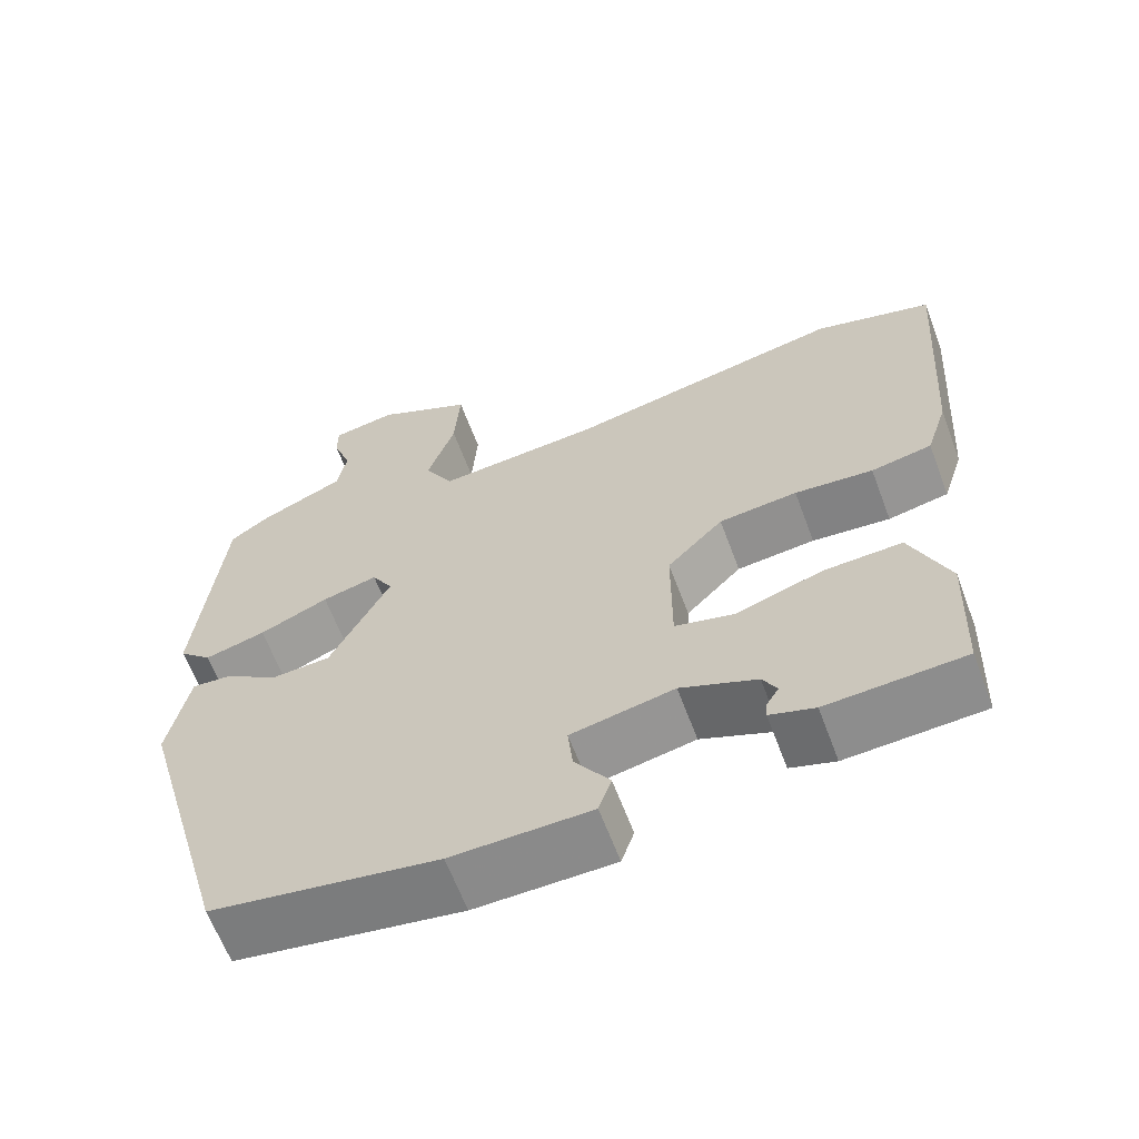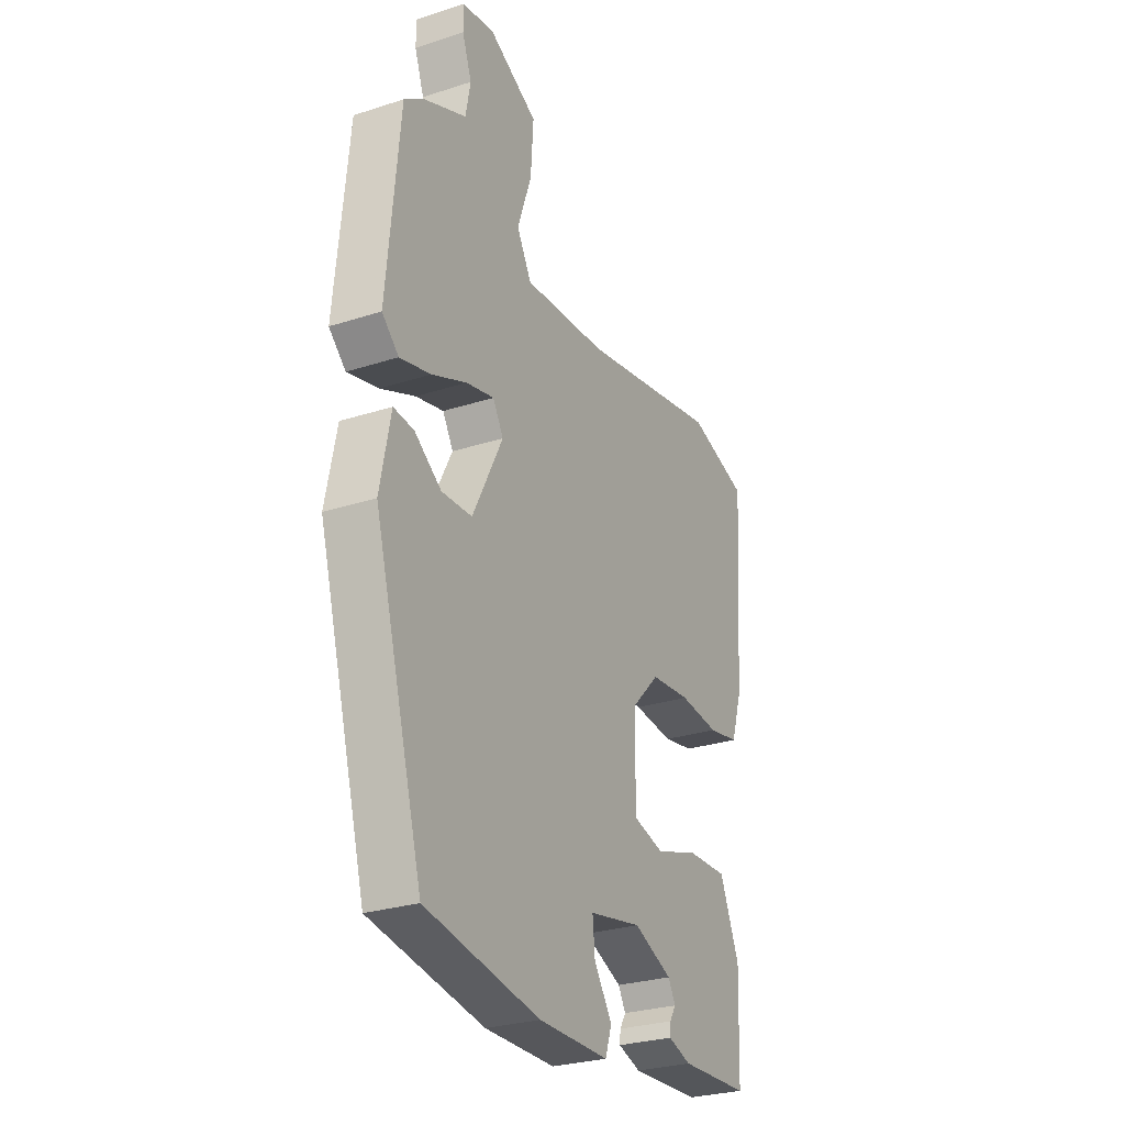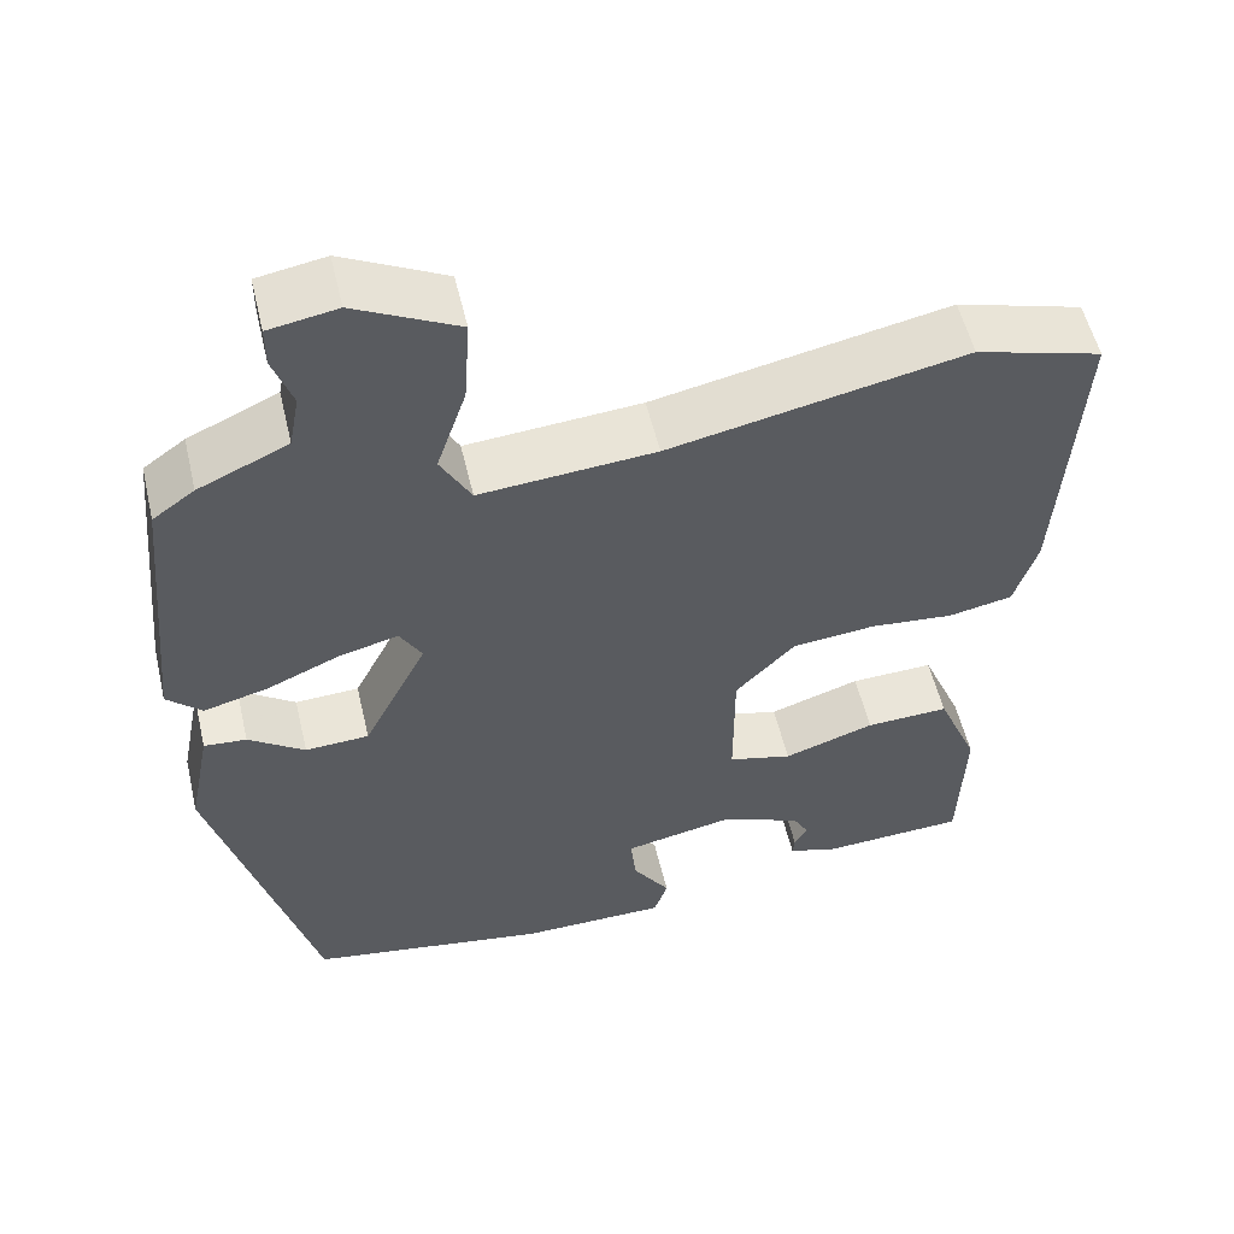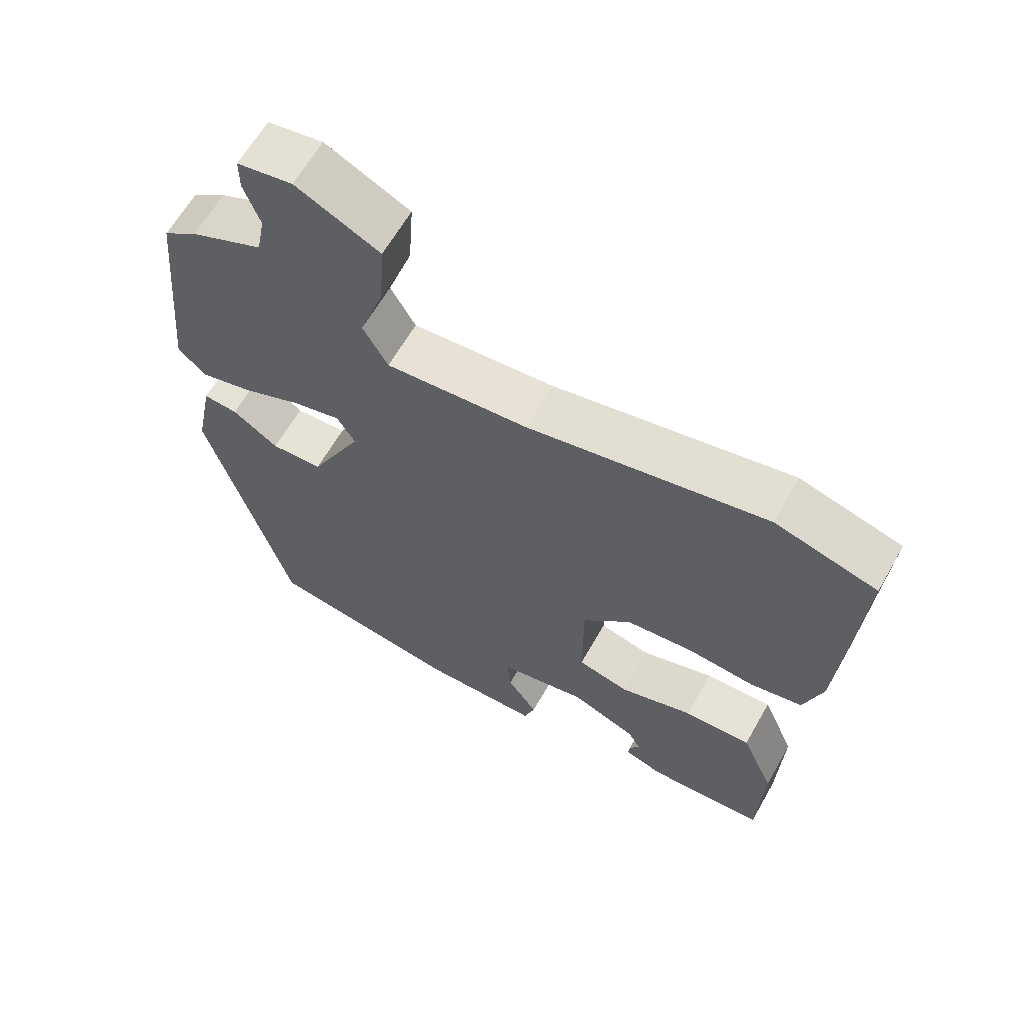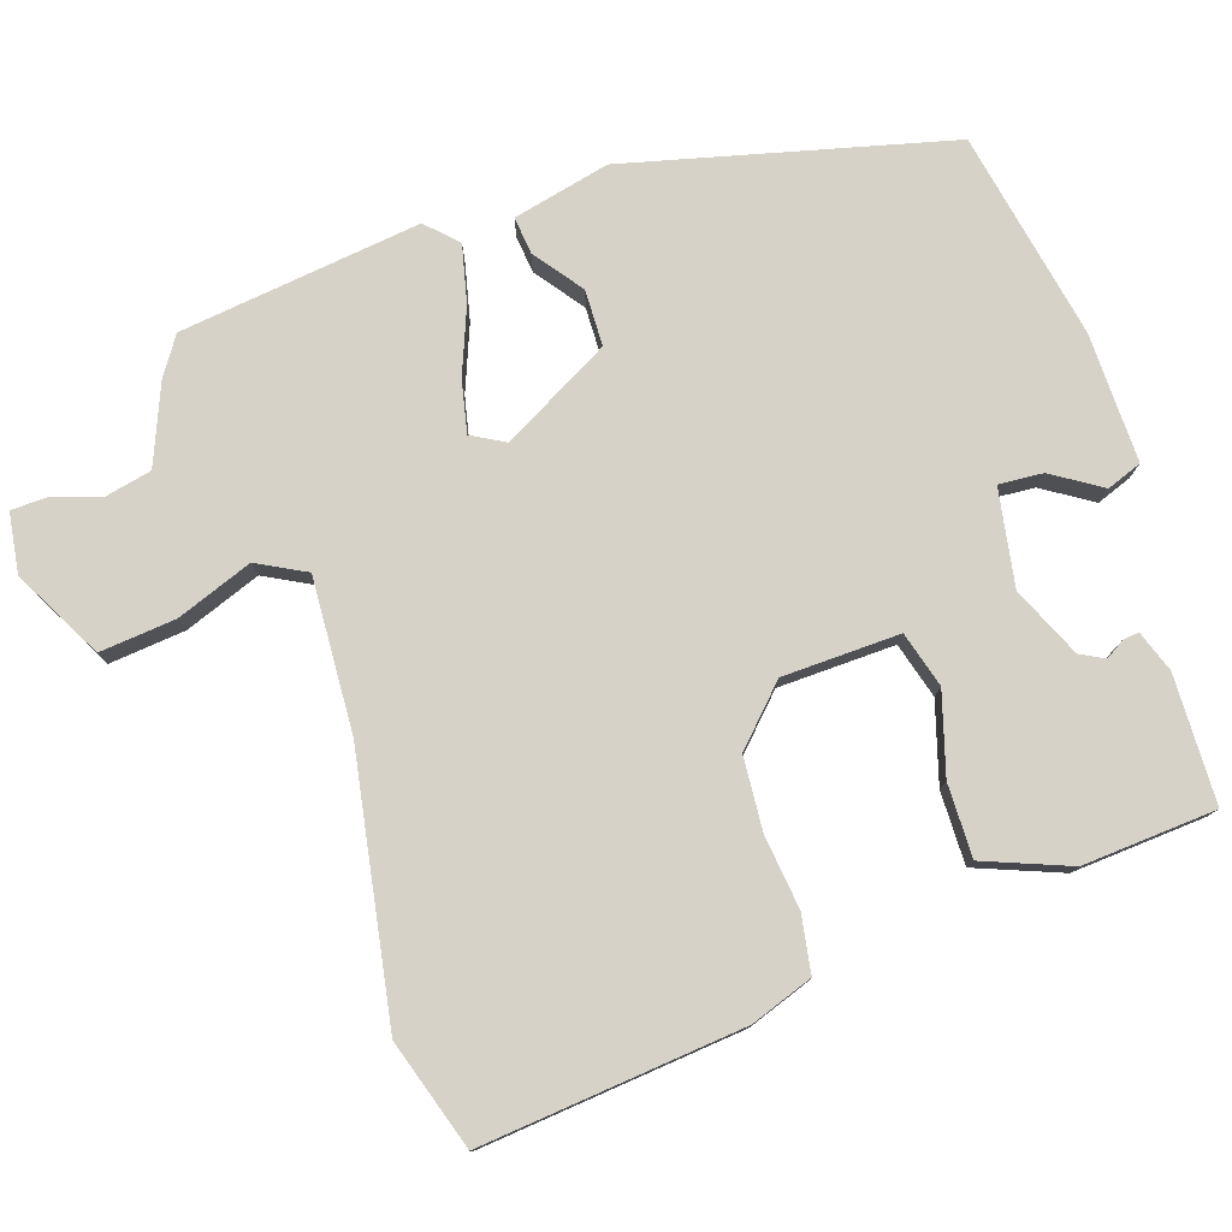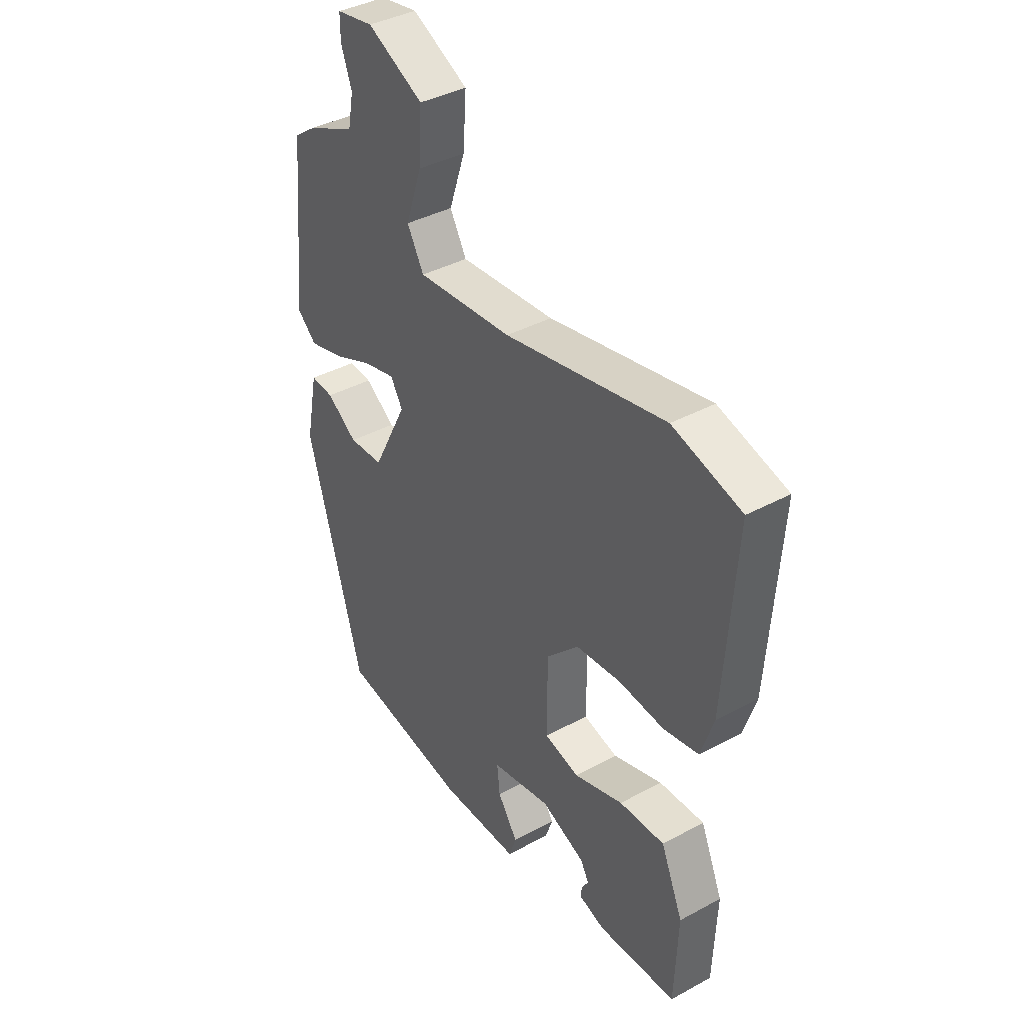
<metadata>
{"format":"obj","ext":"obj","renderer":"f3d","projection":"perspective","resolution":1024,"background":"white","views":[{"elev":-63.3,"azim":20.5,"up":"+Z"},{"elev":-28.0,"azim":-63.8,"up":"+Z"},{"elev":54.5,"azim":-13.2,"up":"+Z"},{"elev":63.3,"azim":29.6,"up":"+Z"},{"elev":78.2,"azim":70.1,"up":"+Y"},{"elev":39.1,"azim":55.8,"up":"+Z"}]}
</metadata>
<code>
v -0.469 0.07 0.492
v -0.42 0.07 0.527
v -0.315 0.07 0.574
v -0.303 0.07 0.638
v -0.326 0.07 0.702
v -0.326 0.07 0.749
v -0.246 0.07 0.763
v -0.125 0.07 0.703
v -0.132 0.07 0.601
v -0.167 0.07 0.498
v -0.131 0.07 0.434
v 0.075 0.07 0.451
v 0.422 0.07 0.522
v 0.57 0.07 0.48
v 0.546 0.07 0.128
v 0.519 0.07 0.044
v 0.443 0.07 0.029
v 0.345 0.07 0.038
v 0.247 0.07 0.028
v 0.177 0.07 -0.044
v 0.177 0.07 -0.201
v 0.252 0.07 -0.22
v 0.359 0.07 -0.185
v 0.457 0.07 -0.181
v 0.505 0.07 -0.294
v 0.498 0.07 -0.473
v 0.327 0.07 -0.482
v 0.271 0.07 -0.464
v 0.273 0.07 -0.442
v 0.288 0.07 -0.417
v 0.27 0.07 -0.385
v 0.175 0.07 -0.346
v 0.046 0.07 -0.372
v 0.052 0.07 -0.431
v 0.096 0.07 -0.496
v 0.08 0.07 -0.543
v -0.093 0.07 -0.545
v -0.374 0.07 -0.499
v -0.494 0.07 -0.072
v -0.468 0.07 0.059
v -0.418 0.07 0.055
v -0.352 0.07 0.009
v -0.277 0.07 0.013
v -0.202 0.07 0.16
v -0.228 0.07 0.204
v -0.297 0.07 0.187
v -0.383 0.07 0.15
v -0.459 0.07 0.13
v -0.5 0.07 0.168
v -0.469 0 0.492
v -0.42 0 0.527
v -0.315 0 0.574
v -0.303 0 0.638
v -0.326 0 0.702
v -0.326 0 0.749
v -0.246 0 0.763
v -0.125 0 0.703
v -0.132 0 0.601
v -0.167 0 0.498
v -0.131 0 0.434
v 0.075 0 0.451
v 0.422 0 0.522
v 0.57 0 0.48
v 0.546 0 0.128
v 0.519 0 0.044
v 0.443 0 0.029
v 0.345 0 0.038
v 0.247 0 0.028
v 0.177 0 -0.044
v 0.177 0 -0.201
v 0.252 0 -0.22
v 0.359 0 -0.185
v 0.457 0 -0.181
v 0.505 0 -0.294
v 0.498 0 -0.473
v 0.327 0 -0.482
v 0.271 0 -0.464
v 0.273 0 -0.442
v 0.288 0 -0.417
v 0.27 0 -0.385
v 0.175 0 -0.346
v 0.046 0 -0.372
v 0.052 0 -0.431
v 0.096 0 -0.496
v 0.08 0 -0.543
v -0.093 0 -0.545
v -0.374 0 -0.499
v -0.494 0 -0.072
v -0.468 0 0.059
v -0.418 0 0.055
v -0.352 0 0.009
v -0.277 0 0.013
v -0.202 0 0.16
v -0.228 0 0.204
v -0.297 0 0.187
v -0.383 0 0.15
v -0.459 0 0.13
v -0.5 0 0.168
f 46 47 48 49
f 45 46 49 1
f 39 40 41 42
f 39 42 43
f 38 39 43
f 37 38 43 44
f 34 35 36 37
f 33 34 37 44
f 27 28 29 30
f 27 30 31
f 26 27 31
f 25 26 31 32
f 22 23 24 25
f 21 22 25 32
f 15 16 17 18
f 15 18 19
f 12 13 14 15
f 11 12 15 19
f 7 8 9 10
f 5 6 7 10
f 4 5 10 11
f 3 4 11
f 45 1 2 3
f 44 45 3 11
f 20 21 32 33
f 20 33 44 11
f 11 19 20
f 98 97 96 95
f 50 98 95 94
f 91 90 89 88
f 92 91 88
f 92 88 87
f 93 92 87 86
f 86 85 84 83
f 93 86 83 82
f 79 78 77 76
f 80 79 76
f 80 76 75
f 81 80 75 74
f 74 73 72 71
f 81 74 71 70
f 67 66 65 64
f 68 67 64
f 64 63 62 61
f 68 64 61 60
f 59 58 57 56
f 59 56 55 54
f 60 59 54 53
f 60 53 52
f 52 51 50 94
f 60 52 94 93
f 82 81 70 69
f 60 93 82 69
f 69 68 60
f 1 50 51 2
f 2 51 52 3
f 3 52 53 4
f 4 53 54 5
f 5 54 55 6
f 6 55 56 7
f 7 56 57 8
f 8 57 58 9
f 9 58 59 10
f 10 59 60 11
f 11 60 61 12
f 12 61 62 13
f 13 62 63 14
f 14 63 64 15
f 15 64 65 16
f 16 65 66 17
f 17 66 67 18
f 18 67 68 19
f 19 68 69 20
f 20 69 70 21
f 21 70 71 22
f 22 71 72 23
f 23 72 73 24
f 24 73 74 25
f 25 74 75 26
f 26 75 76 27
f 27 76 77 28
f 28 77 78 29
f 29 78 79 30
f 30 79 80 31
f 31 80 81 32
f 32 81 82 33
f 33 82 83 34
f 34 83 84 35
f 35 84 85 36
f 36 85 86 37
f 37 86 87 38
f 38 87 88 39
f 39 88 89 40
f 40 89 90 41
f 41 90 91 42
f 42 91 92 43
f 43 92 93 44
f 44 93 94 45
f 45 94 95 46
f 46 95 96 47
f 47 96 97 48
f 48 97 98 49
f 49 98 50 1

</code>
